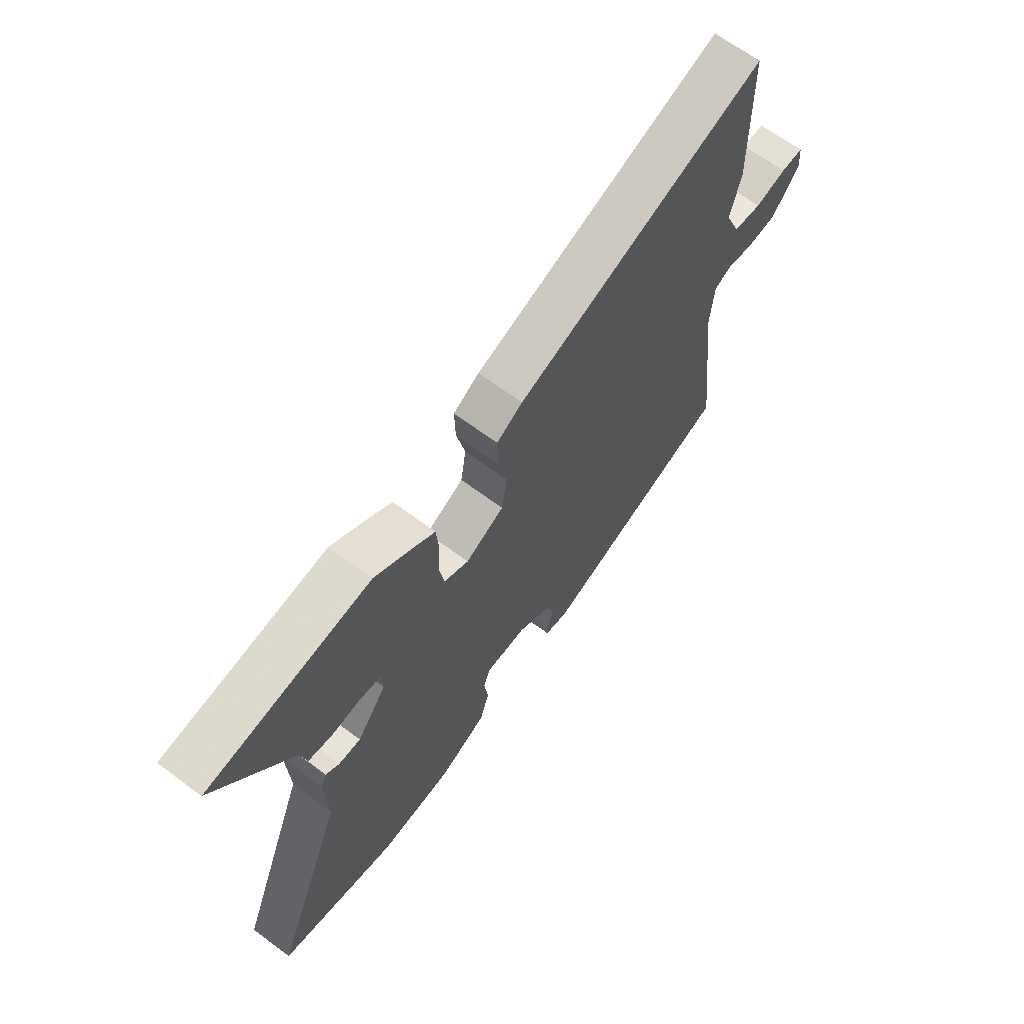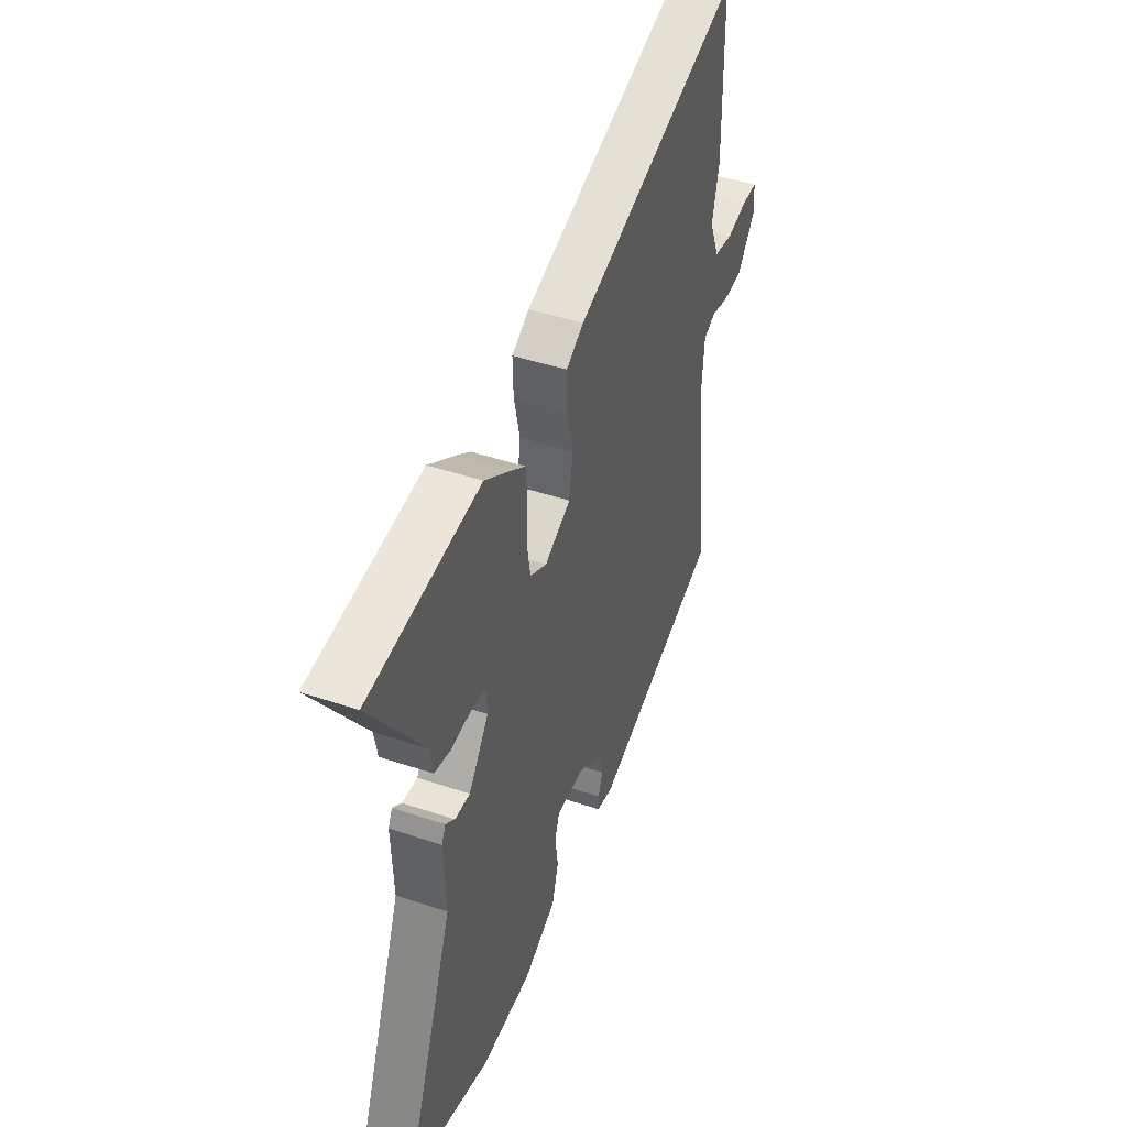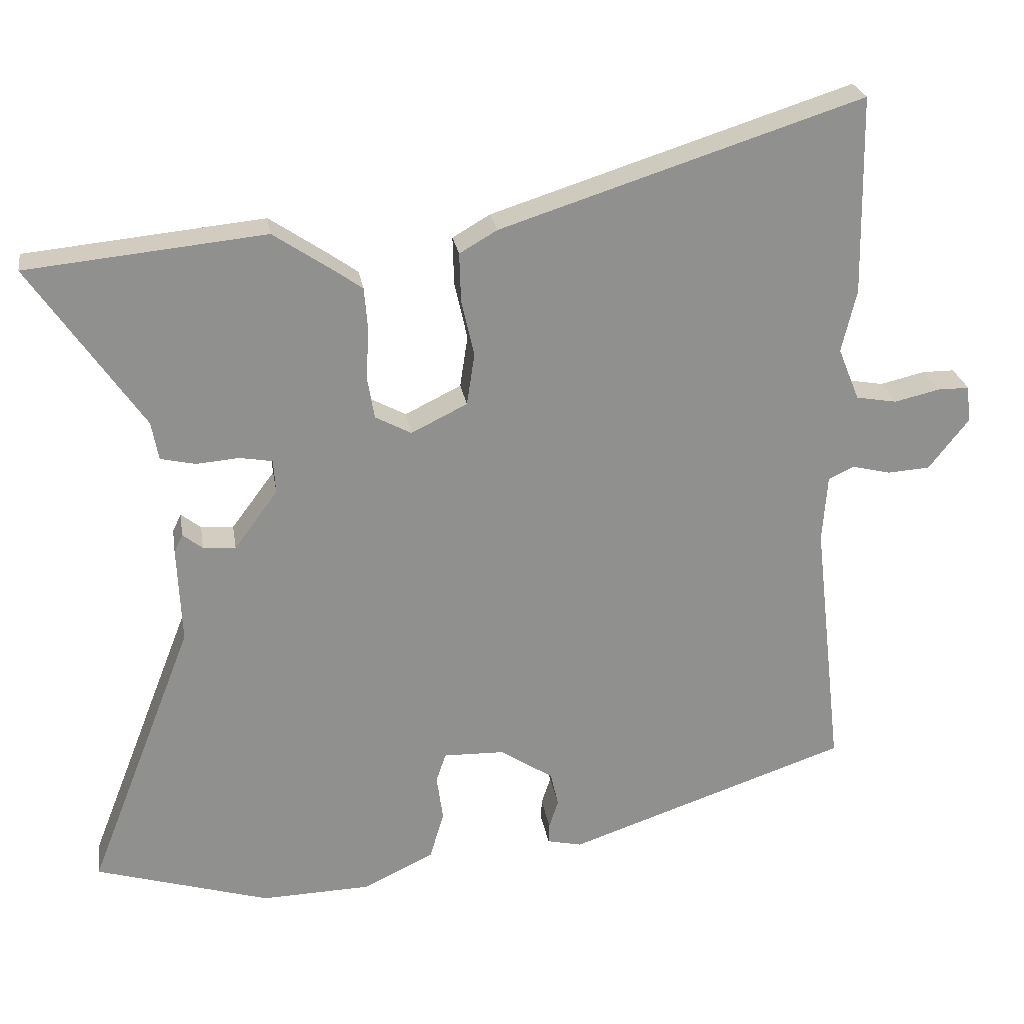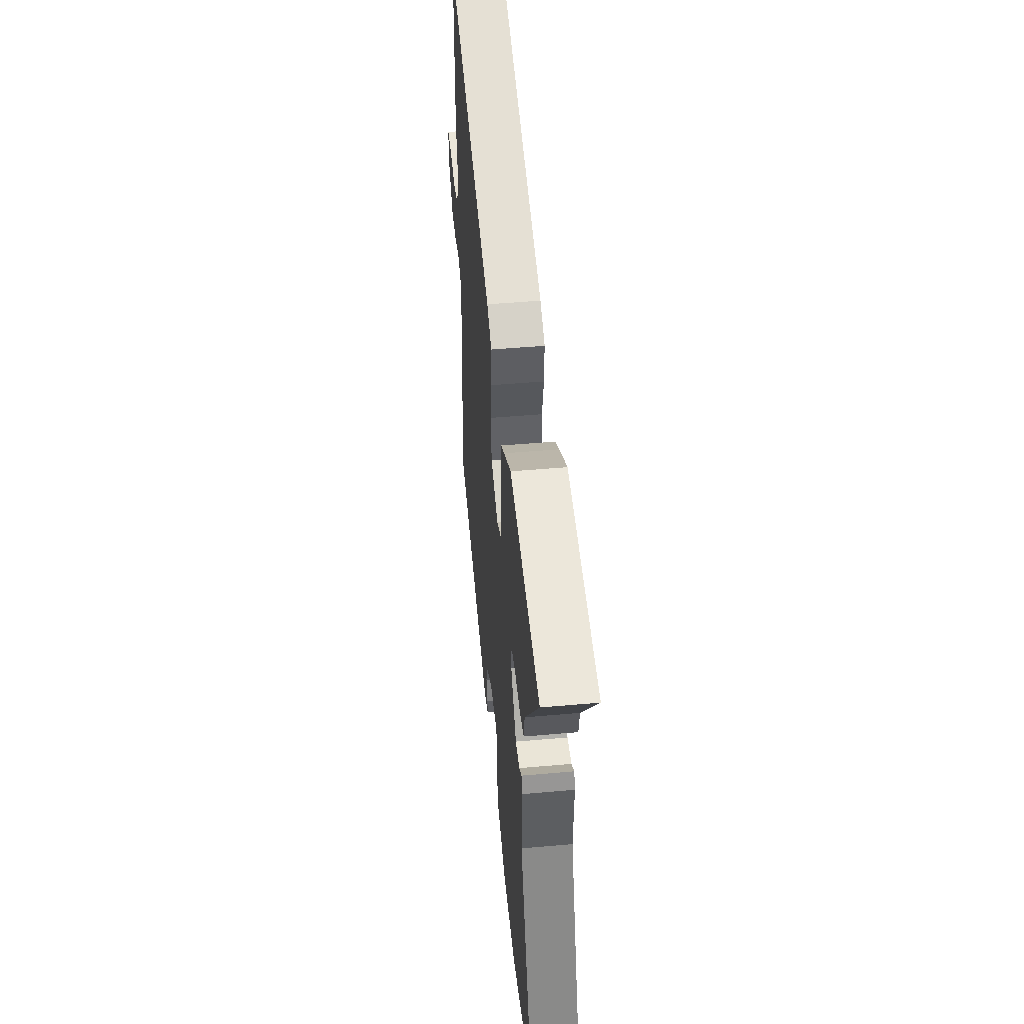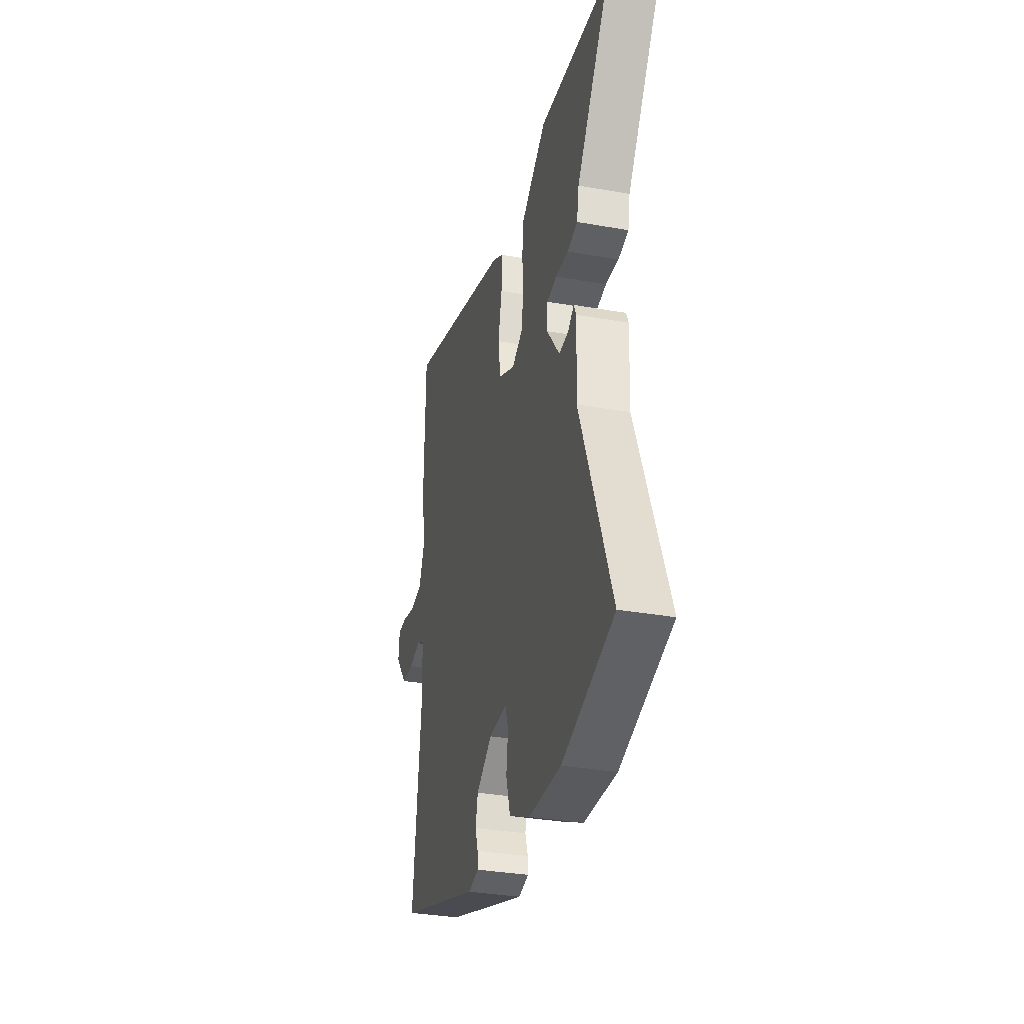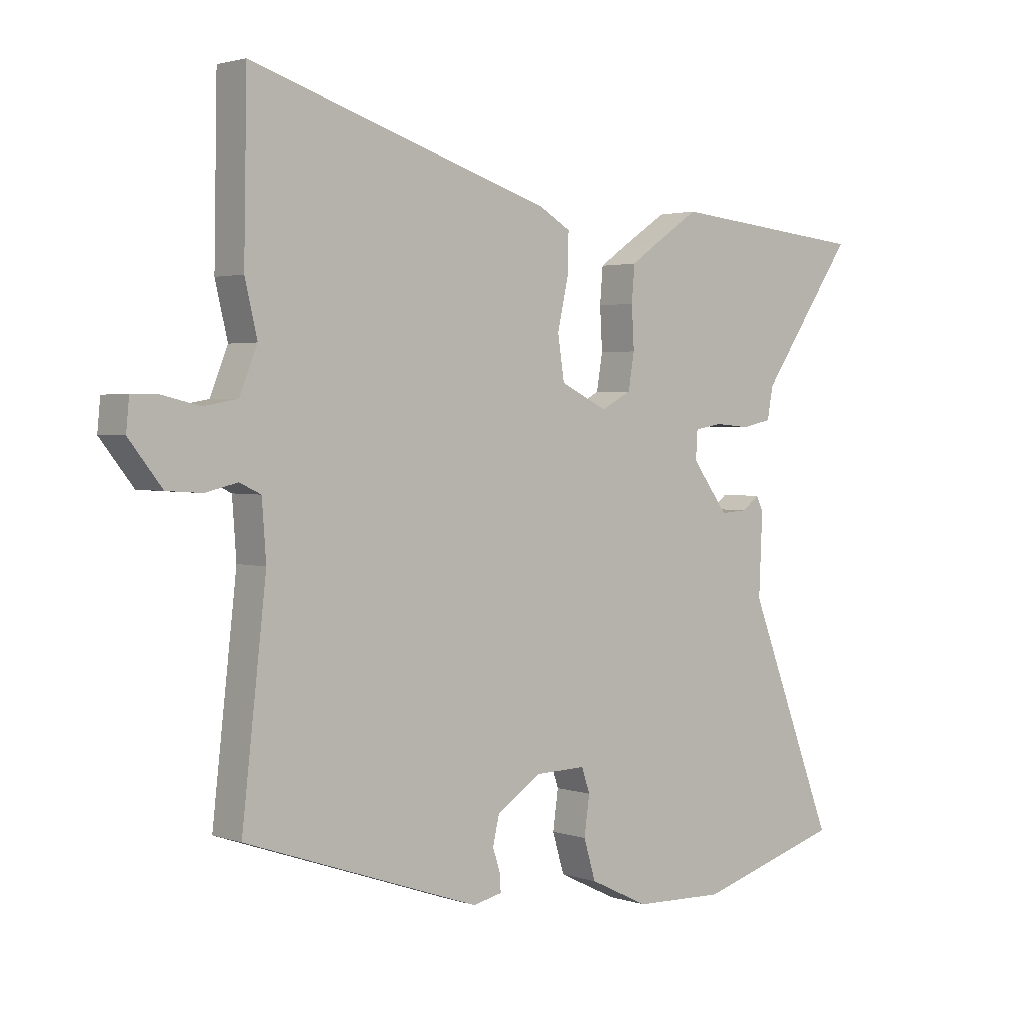
<metadata>
{"format":"obj","ext":"obj","renderer":"f3d","projection":"perspective","resolution":1024,"background":"white","views":[{"elev":66.2,"azim":-53.2,"up":"+Z"},{"elev":44.8,"azim":-68.6,"up":"+Z"},{"elev":24.8,"azim":-8.9,"up":"+Z"},{"elev":48.3,"azim":-95.7,"up":"+Z"},{"elev":-32.9,"azim":-103.8,"up":"+Z"},{"elev":2.3,"azim":139.5,"up":"+Z"}]}
</metadata>
<code>
v 0.51 0.07 -0.354
v 0.113 0.07 -0.49
v 0.064 0.07 -0.479
v 0.065 0.07 -0.451
v 0.078 0.07 -0.411
v 0.067 0.07 -0.363
v -0.008 0.07 -0.314
v -0.094 0.07 -0.312
v -0.108 0.07 -0.353
v -0.099 0.07 -0.418
v -0.119 0.07 -0.485
v -0.219 0.07 -0.533
v -0.373 0.07 -0.538
v -0.619 0.07 -0.465
v -0.47 0.07 -0.081
v -0.476 0.07 0.056
v -0.464 0.07 0.081
v -0.436 0.07 0.059
v -0.39 0.07 0.056
v -0.329 0.07 0.138
v -0.332 0.07 0.186
v -0.378 0.07 0.194
v -0.439 0.07 0.189
v -0.488 0.07 0.2
v -0.498 0.07 0.254
v -0.657 0.07 0.484
v -0.321 0.07 0.518
v -0.239 0.07 0.463
v -0.198 0.07 0.434
v -0.193 0.07 0.374
v -0.197 0.07 0.303
v -0.187 0.07 0.243
v -0.136 0.07 0.216
v -0.057 0.07 0.255
v -0.046 0.07 0.328
v -0.064 0.07 0.409
v -0.066 0.07 0.477
v -0.013 0.07 0.508
v 0.497 0.07 0.672
v 0.502 0.07 0.391
v 0.481 0.07 0.303
v 0.511 0.07 0.229
v 0.569 0.07 0.219
v 0.632 0.07 0.234
v 0.677 0.07 0.234
v 0.682 0.07 0.182
v 0.626 0.07 0.111
v 0.566 0.07 0.107
v 0.512 0.07 0.12
v 0.476 0.07 0.103
v 0.469 0.07 0.008
v 0.51 0 -0.354
v 0.113 0 -0.49
v 0.064 0 -0.479
v 0.065 0 -0.451
v 0.078 0 -0.411
v 0.067 0 -0.363
v -0.008 0 -0.314
v -0.094 0 -0.312
v -0.108 0 -0.353
v -0.099 0 -0.418
v -0.119 0 -0.485
v -0.219 0 -0.533
v -0.373 0 -0.538
v -0.619 0 -0.465
v -0.47 0 -0.081
v -0.476 0 0.056
v -0.464 0 0.081
v -0.436 0 0.059
v -0.39 0 0.056
v -0.329 0 0.138
v -0.332 0 0.186
v -0.378 0 0.194
v -0.439 0 0.189
v -0.488 0 0.2
v -0.498 0 0.254
v -0.657 0 0.484
v -0.321 0 0.518
v -0.239 0 0.463
v -0.198 0 0.434
v -0.193 0 0.374
v -0.197 0 0.303
v -0.187 0 0.243
v -0.136 0 0.216
v -0.057 0 0.255
v -0.046 0 0.328
v -0.064 0 0.409
v -0.066 0 0.477
v -0.013 0 0.508
v 0.497 0 0.672
v 0.502 0 0.391
v 0.481 0 0.303
v 0.511 0 0.229
v 0.569 0 0.219
v 0.632 0 0.234
v 0.677 0 0.234
v 0.682 0 0.182
v 0.626 0 0.111
v 0.566 0 0.107
v 0.512 0 0.12
v 0.476 0 0.103
v 0.469 0 0.008
f 46 47 48 49
f 44 45 46 49
f 43 44 49 50
f 42 43 50
f 41 42 50
f 38 39 40 41
f 38 41 50 51
f 35 36 37 38
f 34 35 38 51
f 28 29 30 31
f 28 31 32
f 25 26 27 28
f 25 28 32
f 22 23 24 25
f 21 22 25 32
f 20 21 32 33
f 15 16 17 18
f 15 18 19
f 9 10 11 12
f 8 9 12 13
f 2 3 4 5
f 2 5 6
f 1 2 6
f 33 34 51 1
f 8 13 14 15
f 7 8 15 19
f 7 19 20 33
f 1 6 7 33
f 100 99 98 97
f 100 97 96 95
f 101 100 95 94
f 101 94 93
f 101 93 92
f 92 91 90 89
f 102 101 92 89
f 89 88 87 86
f 102 89 86 85
f 82 81 80 79
f 83 82 79
f 79 78 77 76
f 83 79 76
f 76 75 74 73
f 83 76 73 72
f 84 83 72 71
f 69 68 67 66
f 70 69 66
f 63 62 61 60
f 64 63 60 59
f 56 55 54 53
f 57 56 53
f 57 53 52
f 52 102 85 84
f 66 65 64 59
f 70 66 59 58
f 84 71 70 58
f 84 58 57 52
f 1 52 53 2
f 2 53 54 3
f 3 54 55 4
f 4 55 56 5
f 5 56 57 6
f 6 57 58 7
f 7 58 59 8
f 8 59 60 9
f 9 60 61 10
f 10 61 62 11
f 11 62 63 12
f 12 63 64 13
f 13 64 65 14
f 14 65 66 15
f 15 66 67 16
f 16 67 68 17
f 17 68 69 18
f 18 69 70 19
f 19 70 71 20
f 20 71 72 21
f 21 72 73 22
f 22 73 74 23
f 23 74 75 24
f 24 75 76 25
f 25 76 77 26
f 26 77 78 27
f 27 78 79 28
f 28 79 80 29
f 29 80 81 30
f 30 81 82 31
f 31 82 83 32
f 32 83 84 33
f 33 84 85 34
f 34 85 86 35
f 35 86 87 36
f 36 87 88 37
f 37 88 89 38
f 38 89 90 39
f 39 90 91 40
f 40 91 92 41
f 41 92 93 42
f 42 93 94 43
f 43 94 95 44
f 44 95 96 45
f 45 96 97 46
f 46 97 98 47
f 47 98 99 48
f 48 99 100 49
f 49 100 101 50
f 50 101 102 51
f 51 102 52 1

</code>
